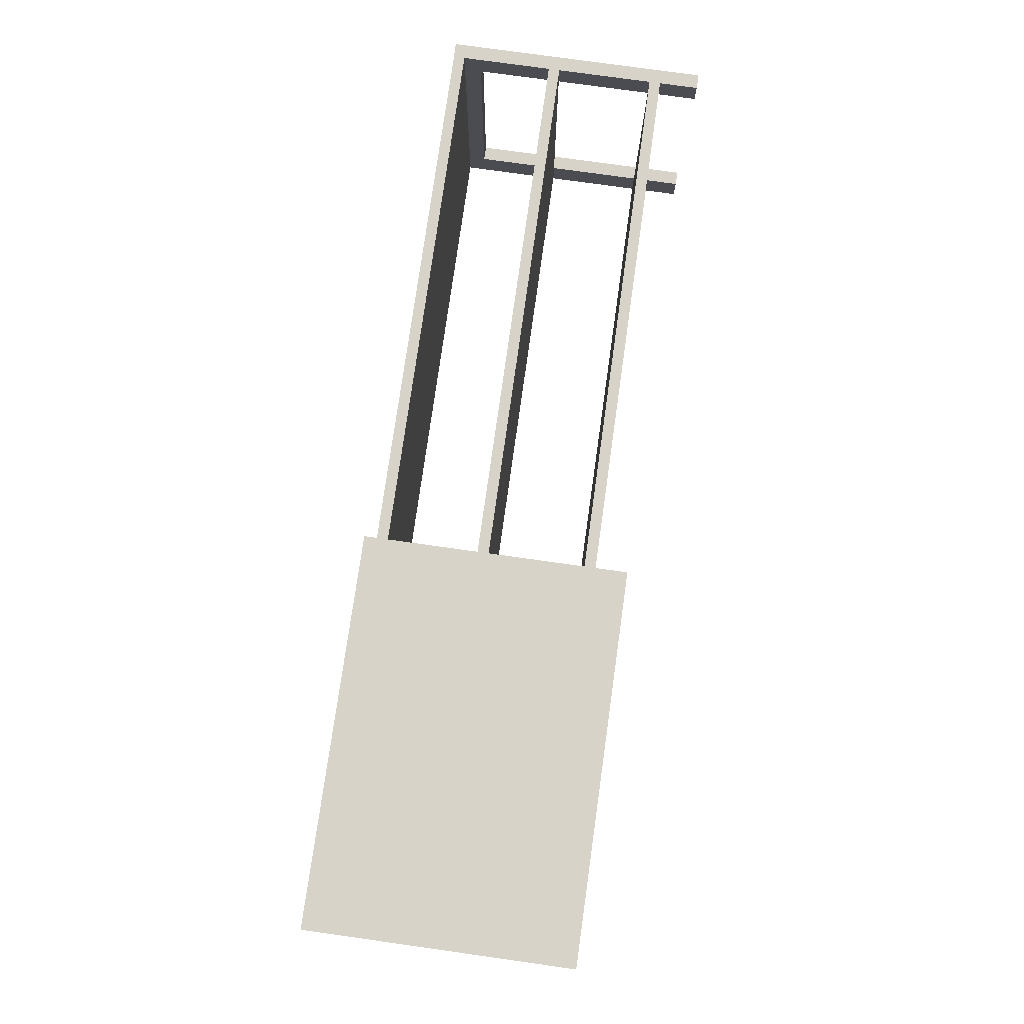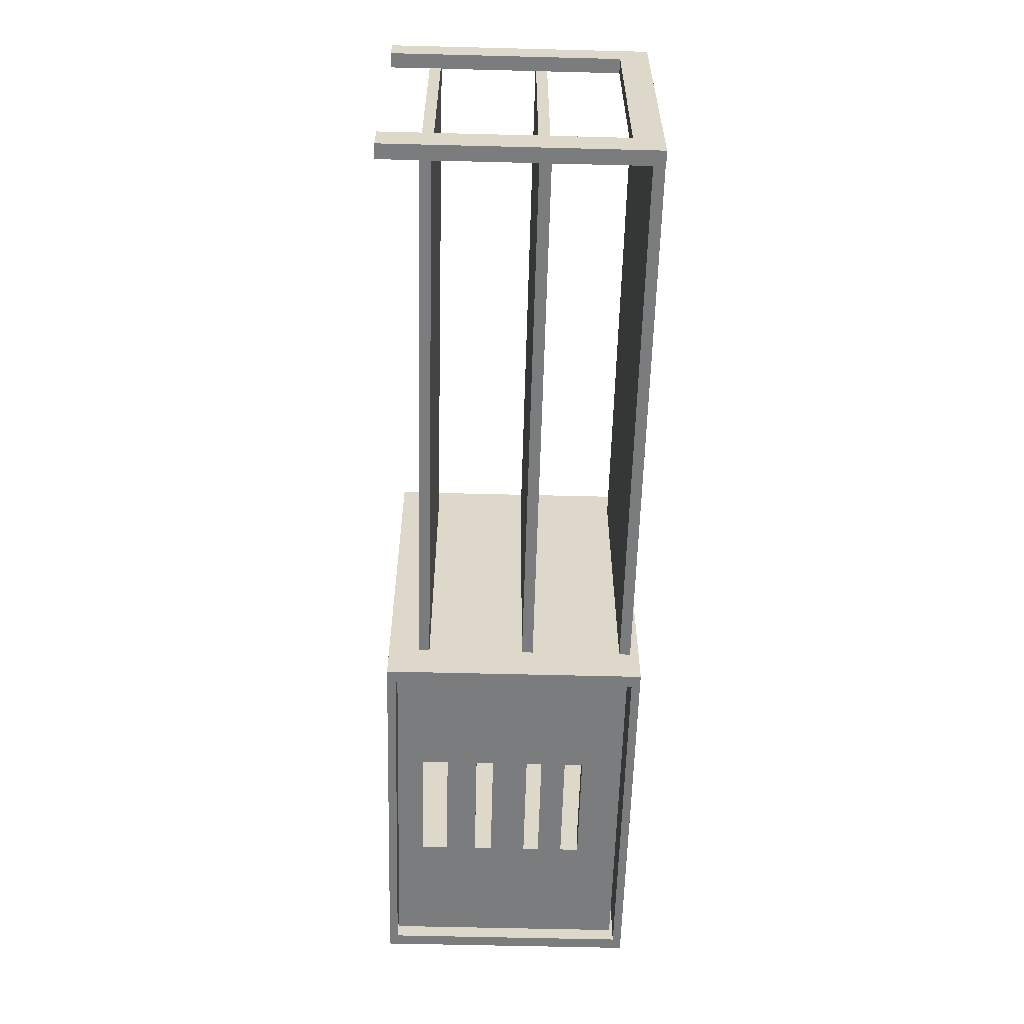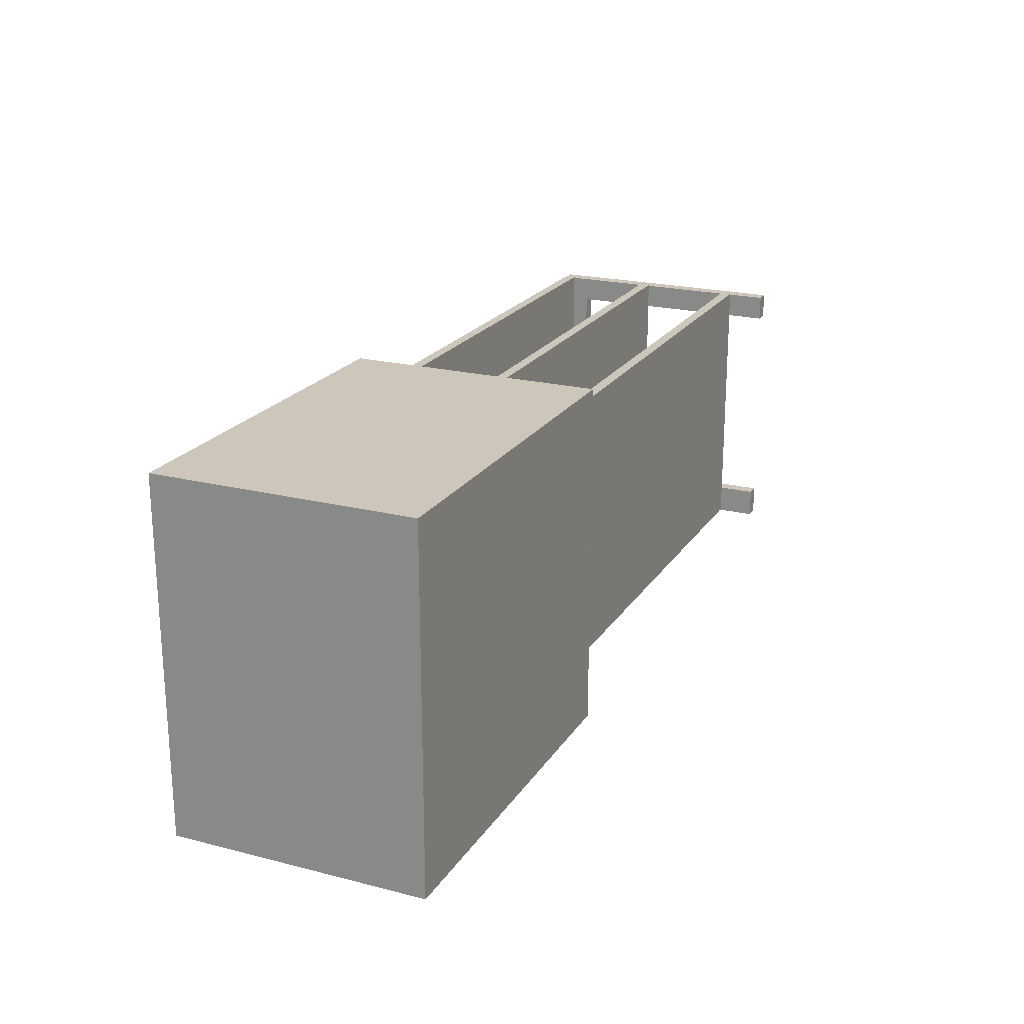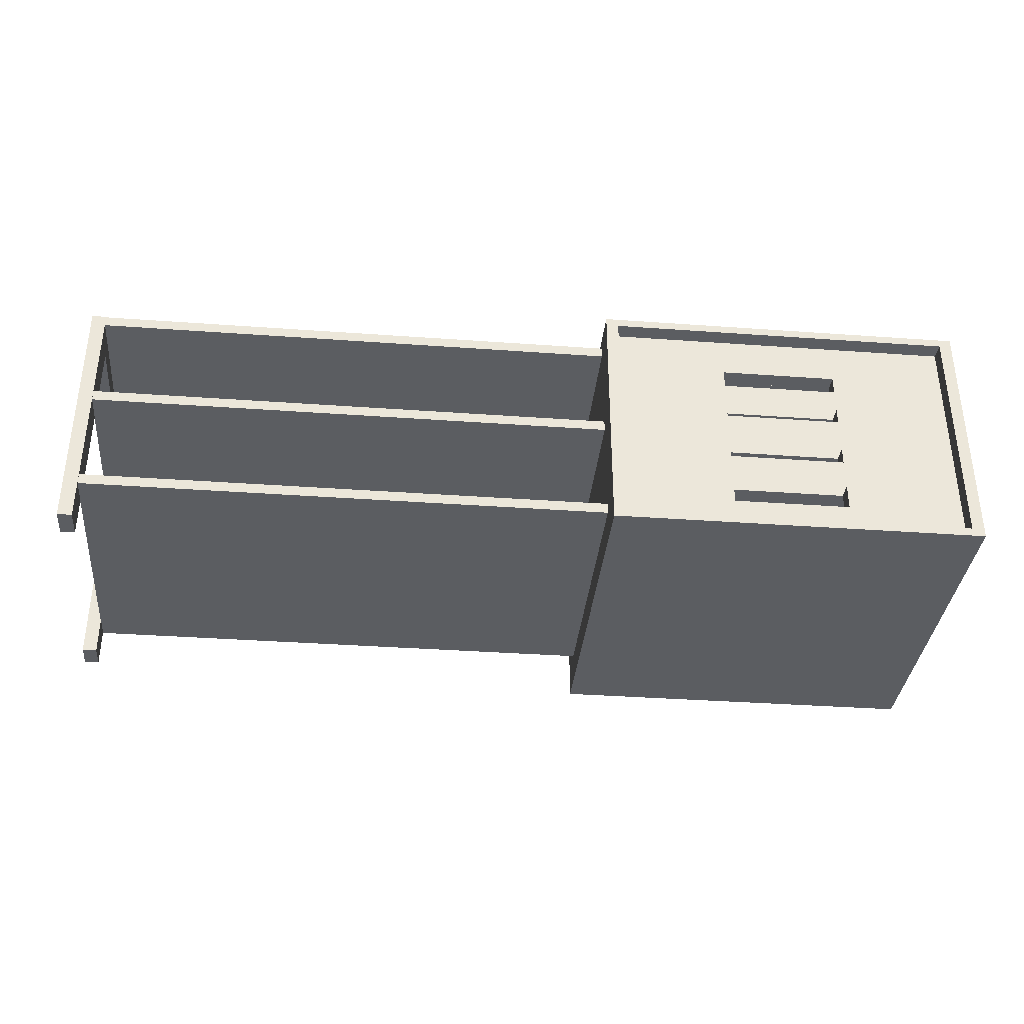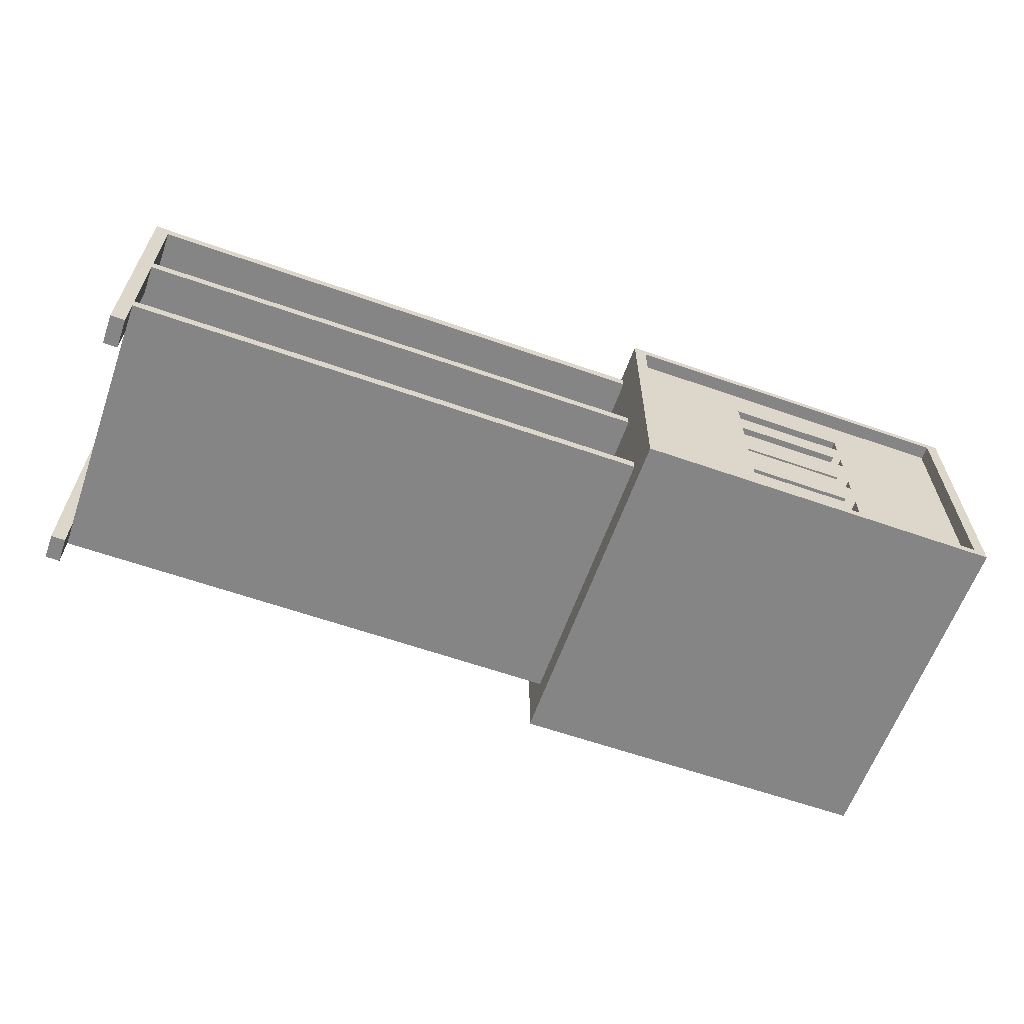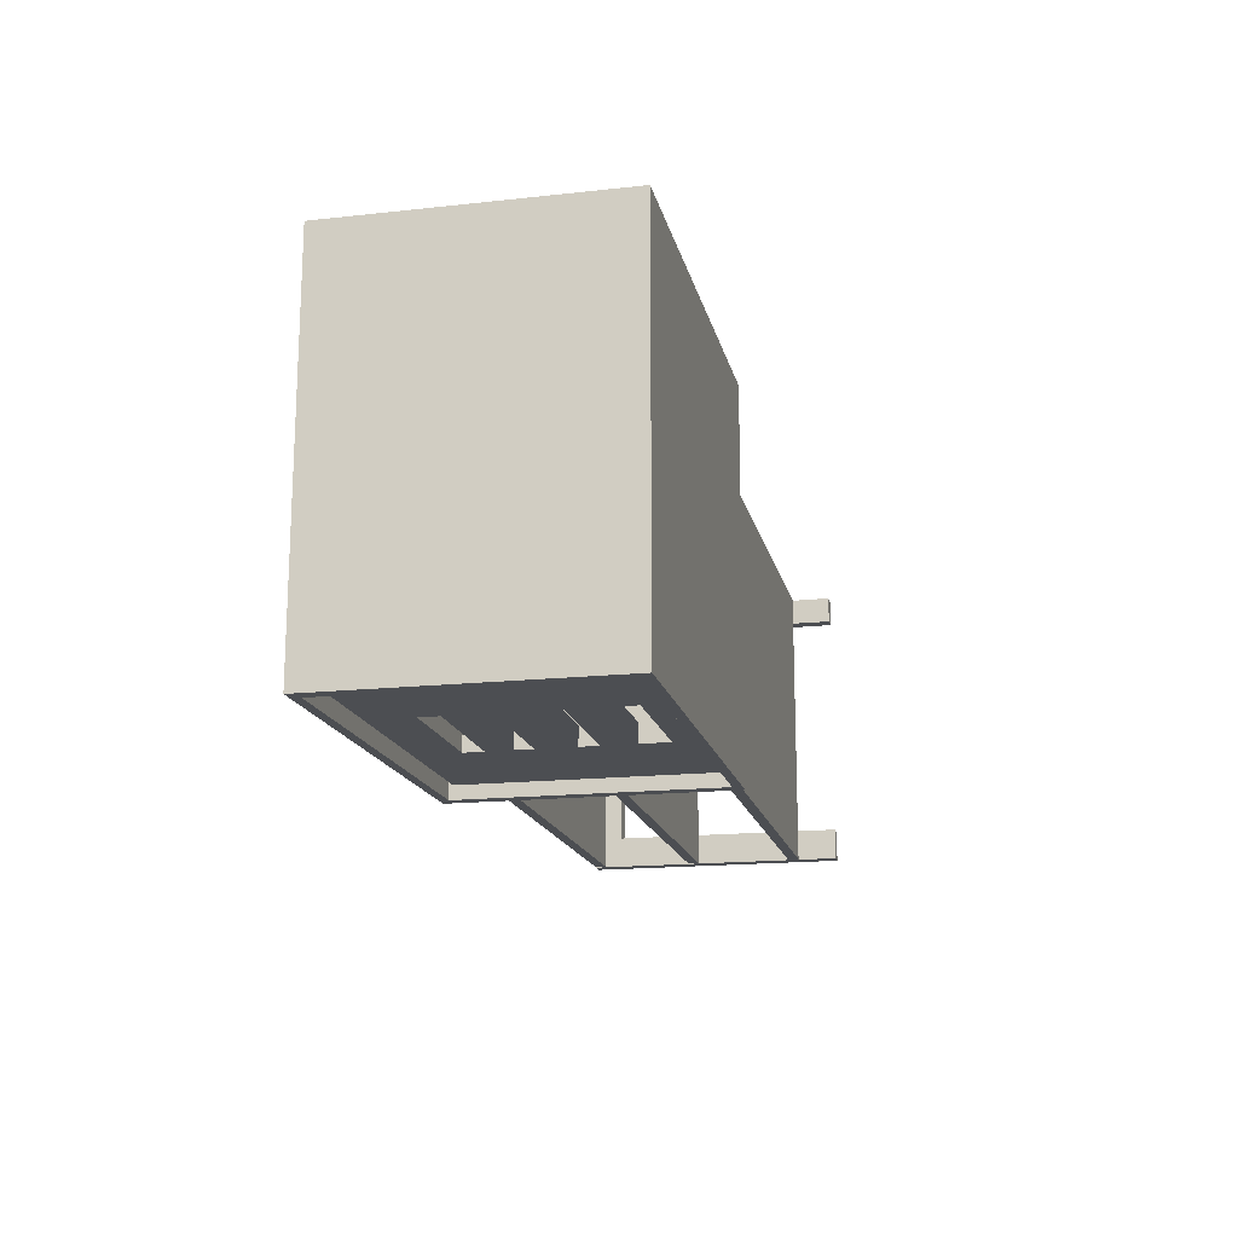
<metadata>
{"format":"obj","ext":"obj","renderer":"f3d","projection":"perspective","resolution":1024,"background":"white","views":[{"elev":77.1,"azim":-82.0,"up":"+Z"},{"elev":-58.7,"azim":88.5,"up":"+Z"},{"elev":21.3,"azim":-65.8,"up":"+Z"},{"elev":-35.4,"azim":174.5,"up":"+Y"},{"elev":-61.7,"azim":160.4,"up":"+Y"},{"elev":-16.5,"azim":-77.5,"up":"+Z"}]}
</metadata>
<code>
g default
v 21.9 4.063 20.5
v 28.46 4.063 20.5
v 21.9 4.2 20.5
v 28.46 4.2 20.5
v 21.9 4.2 16.99
v 28.46 4.2 16.99
v 21.9 4.063 16.99
v 28.46 4.063 16.99
v 21.9 2.819 20.5
v 28.46 2.819 20.5
v 21.9 2.955 20.5
v 28.46 2.955 20.5
v 21.9 2.955 16.99
v 28.46 2.955 16.99
v 21.9 2.819 16.99
v 28.46 2.819 16.99
v 21.9 1.503 20.5
v 28.46 1.503 20.5
v 21.9 1.639 20.5
v 28.46 1.639 20.5
v 21.9 1.639 16.99
v 28.46 1.639 16.99
v 21.9 1.503 16.99
v 28.46 1.503 16.99
g drawerside
f 1 2 4 3
f 3 4 6 5
f 5 6 8 7
f 7 8 2 1
f 2 8 6 4
f 7 1 3 5
f 9 10 12 11
f 11 12 14 13
f 13 14 16 15
f 15 16 10 9
f 10 16 14 12
f 15 9 11 13
f 17 18 20 19
f 19 20 22 21
f 21 22 24 23
f 23 24 18 17
f 18 24 22 20
f 23 17 19 21
g default
v 17.26 1.127 20.91
v 21.91 1.127 20.91
v 17.26 4.309 20.91
v 21.91 4.309 20.91
v 17.26 4.309 16.51
v 21.91 4.309 16.51
v 17.26 1.127 16.51
v 21.91 1.127 16.51
v 17.41 4.203 16.51
v 21.75 4.203 16.51
v 21.75 1.233 16.51
v 17.41 1.233 16.51
v 17.41 4.203 20.3
v 21.75 4.203 20.3
v 21.75 1.233 20.3
v 17.41 1.233 20.3
g drawer2
f 25 26 28 27
f 27 28 30 29
f 37 38 39 40
f 31 32 26 25
f 26 32 30 28
f 31 25 27 29
f 29 30 34 33
f 30 32 35 34
f 32 31 36 35
f 31 29 33 36
f 33 34 38 37
f 34 35 39 38
f 35 36 40 39
f 36 33 37 40
g default
v 17.44 1.247 16.88
v 21.8 1.247 16.88
v 17.44 4.157 16.88
v 21.8 4.157 16.88
v 17.44 4.157 16.67
v 21.8 4.157 16.67
v 17.44 1.247 16.67
v 21.8 1.247 16.67
v 20.35 4.157 16.67
v 20.35 1.247 16.67
v 20.35 1.247 16.88
v 20.35 4.157 16.88
v 18.89 4.157 16.67
v 18.89 1.247 16.67
v 18.89 1.247 16.88
v 18.89 4.157 16.88
v 18.89 2.27 16.67
v 17.44 2.27 16.67
v 17.44 2.27 16.88
v 18.89 2.27 16.88
v 20.35 2.27 16.88
v 21.8 2.27 16.88
v 21.8 2.27 16.67
v 20.35 2.27 16.67
v 18.89 3.126 16.67
v 17.44 3.126 16.67
v 17.44 3.126 16.88
v 18.89 3.126 16.88
v 20.35 3.126 16.88
v 21.8 3.126 16.88
v 21.8 3.126 16.67
v 20.35 3.126 16.67
v 18.89 3.421 16.67
v 17.44 3.421 16.67
v 17.44 3.421 16.88
v 18.89 3.421 16.88
v 20.35 3.421 16.88
v 21.8 3.421 16.88
v 21.8 3.421 16.67
v 20.35 3.421 16.67
v 18.89 3.649 16.67
v 17.44 3.649 16.67
v 17.44 3.649 16.88
v 18.89 3.649 16.88
v 20.35 3.649 16.88
v 21.8 3.649 16.88
v 21.8 3.649 16.67
v 20.35 3.649 16.67
v 18.89 2.487 16.67
v 17.44 2.487 16.67
v 17.44 2.487 16.88
v 18.89 2.487 16.88
v 20.35 2.487 16.88
v 21.8 2.487 16.88
v 21.8 2.487 16.67
v 20.35 2.487 16.67
v 18.89 2.924 16.67
v 17.44 2.924 16.67
v 17.44 2.924 16.88
v 18.89 2.924 16.88
v 20.35 2.924 16.88
v 21.8 2.924 16.88
v 21.8 2.924 16.67
v 20.35 2.924 16.67
v 18.89 1.57 16.67
v 17.44 1.57 16.67
v 17.44 1.57 16.88
v 18.89 1.57 16.88
v 20.35 1.57 16.88
v 21.8 1.57 16.88
v 21.8 1.57 16.67
v 20.35 1.57 16.67
v 18.89 1.893 16.67
v 17.44 1.893 16.67
v 17.44 1.893 16.88
v 18.89 1.893 16.88
v 20.35 1.893 16.88
v 21.8 1.893 16.88
v 21.8 1.893 16.67
v 20.35 1.893 16.67
g drawer_door
f 83 84 56 43
f 43 56 53 45
f 45 53 81 82
f 47 54 55 41
f 86 87 46 44
f 82 83 43 45
f 49 46 87 88
f 51 50 48 42
f 52 85 86 44
f 49 52 44 46
f 53 49 88 81
f 55 54 50 51
f 56 84 85 52
f 53 56 52 49
f 58 57 113 114
f 114 115 59 58
f 115 116 60 59
f 61 60 116 117
f 62 61 117 118
f 118 119 63 62
f 64 63 119 120
f 57 64 120 113
f 66 65 97 98
f 98 99 67 66
f 99 100 68 67
f 70 69 101 102
f 102 103 71 70
f 72 71 103 104
f 74 73 65 66
f 66 67 75 74
f 67 68 76 75
f 77 76 68 69
f 78 77 69 70
f 70 71 79 78
f 80 79 71 72
f 73 80 72 65
f 82 81 73 74
f 74 75 83 82
f 75 76 84 83
f 86 85 77 78
f 78 79 87 86
f 88 87 79 80
f 90 89 57 58
f 58 59 91 90
f 59 60 92 91
f 94 93 61 62
f 62 63 95 94
f 96 95 63 64
f 98 97 89 90
f 90 91 99 98
f 91 92 100 99
f 101 100 92 93
f 102 101 93 94
f 94 95 103 102
f 104 103 95 96
f 97 104 96 89
f 106 105 54 47
f 47 41 107 106
f 41 55 108 107
f 109 108 55 51
f 110 109 51 42
f 42 48 111 110
f 112 111 48 50
f 105 112 50 54
f 114 113 105 106
f 106 107 115 114
f 107 108 116 115
f 118 117 109 110
f 110 111 119 118
f 120 119 111 112
f 100 101 104 97
f 76 77 80 73
f 60 61 64 57
f 108 109 112 105
f 85 84 81 88
f 84 76 73 81
f 97 65 68 100
f 92 60 57 89
f 116 108 105 113
f 77 85 88 80
f 72 104 101 69
f 61 93 96 64
f 109 117 120 112
g default
v 28.46 1.021 20.49
v 28.64 1.021 20.49
v 28.46 4.203 20.49
v 28.64 4.203 20.49
v 28.46 4.203 16.98
v 28.64 4.203 16.98
v 28.46 1.021 16.98
v 28.64 1.021 16.98
v 28.64 4.203 20.17
v 28.46 4.203 20.17
v 28.46 1.021 20.17
v 28.64 1.021 20.17
v 28.64 4.203 17.36
v 28.46 4.203 17.36
v 28.46 1.021 17.36
v 28.64 1.021 17.36
v 28.46 3.851 17.36
v 28.46 3.851 20.17
v 28.46 3.851 20.49
v 28.64 3.851 20.49
v 28.64 3.851 20.17
v 28.64 3.851 17.36
v 28.64 3.851 16.98
v 28.46 3.851 16.98
g drawerleg
f 139 140 124 123
f 123 124 129 130
f 125 126 143 144
f 131 132 122 121
f 140 141 129 124
f 138 139 123 130
f 130 129 133 134
f 137 138 130 134
f 129 141 142 133
f 134 133 126 125
f 144 137 134 125
f 127 128 136 135
f 133 142 143 126
f 131 121 139 138
f 121 122 140 139
f 122 132 141 140
f 143 142 136 128
f 144 143 128 127
f 127 135 137 144
f 136 142 137 135
f 141 132 131 138
f 138 137 142 141

</code>
